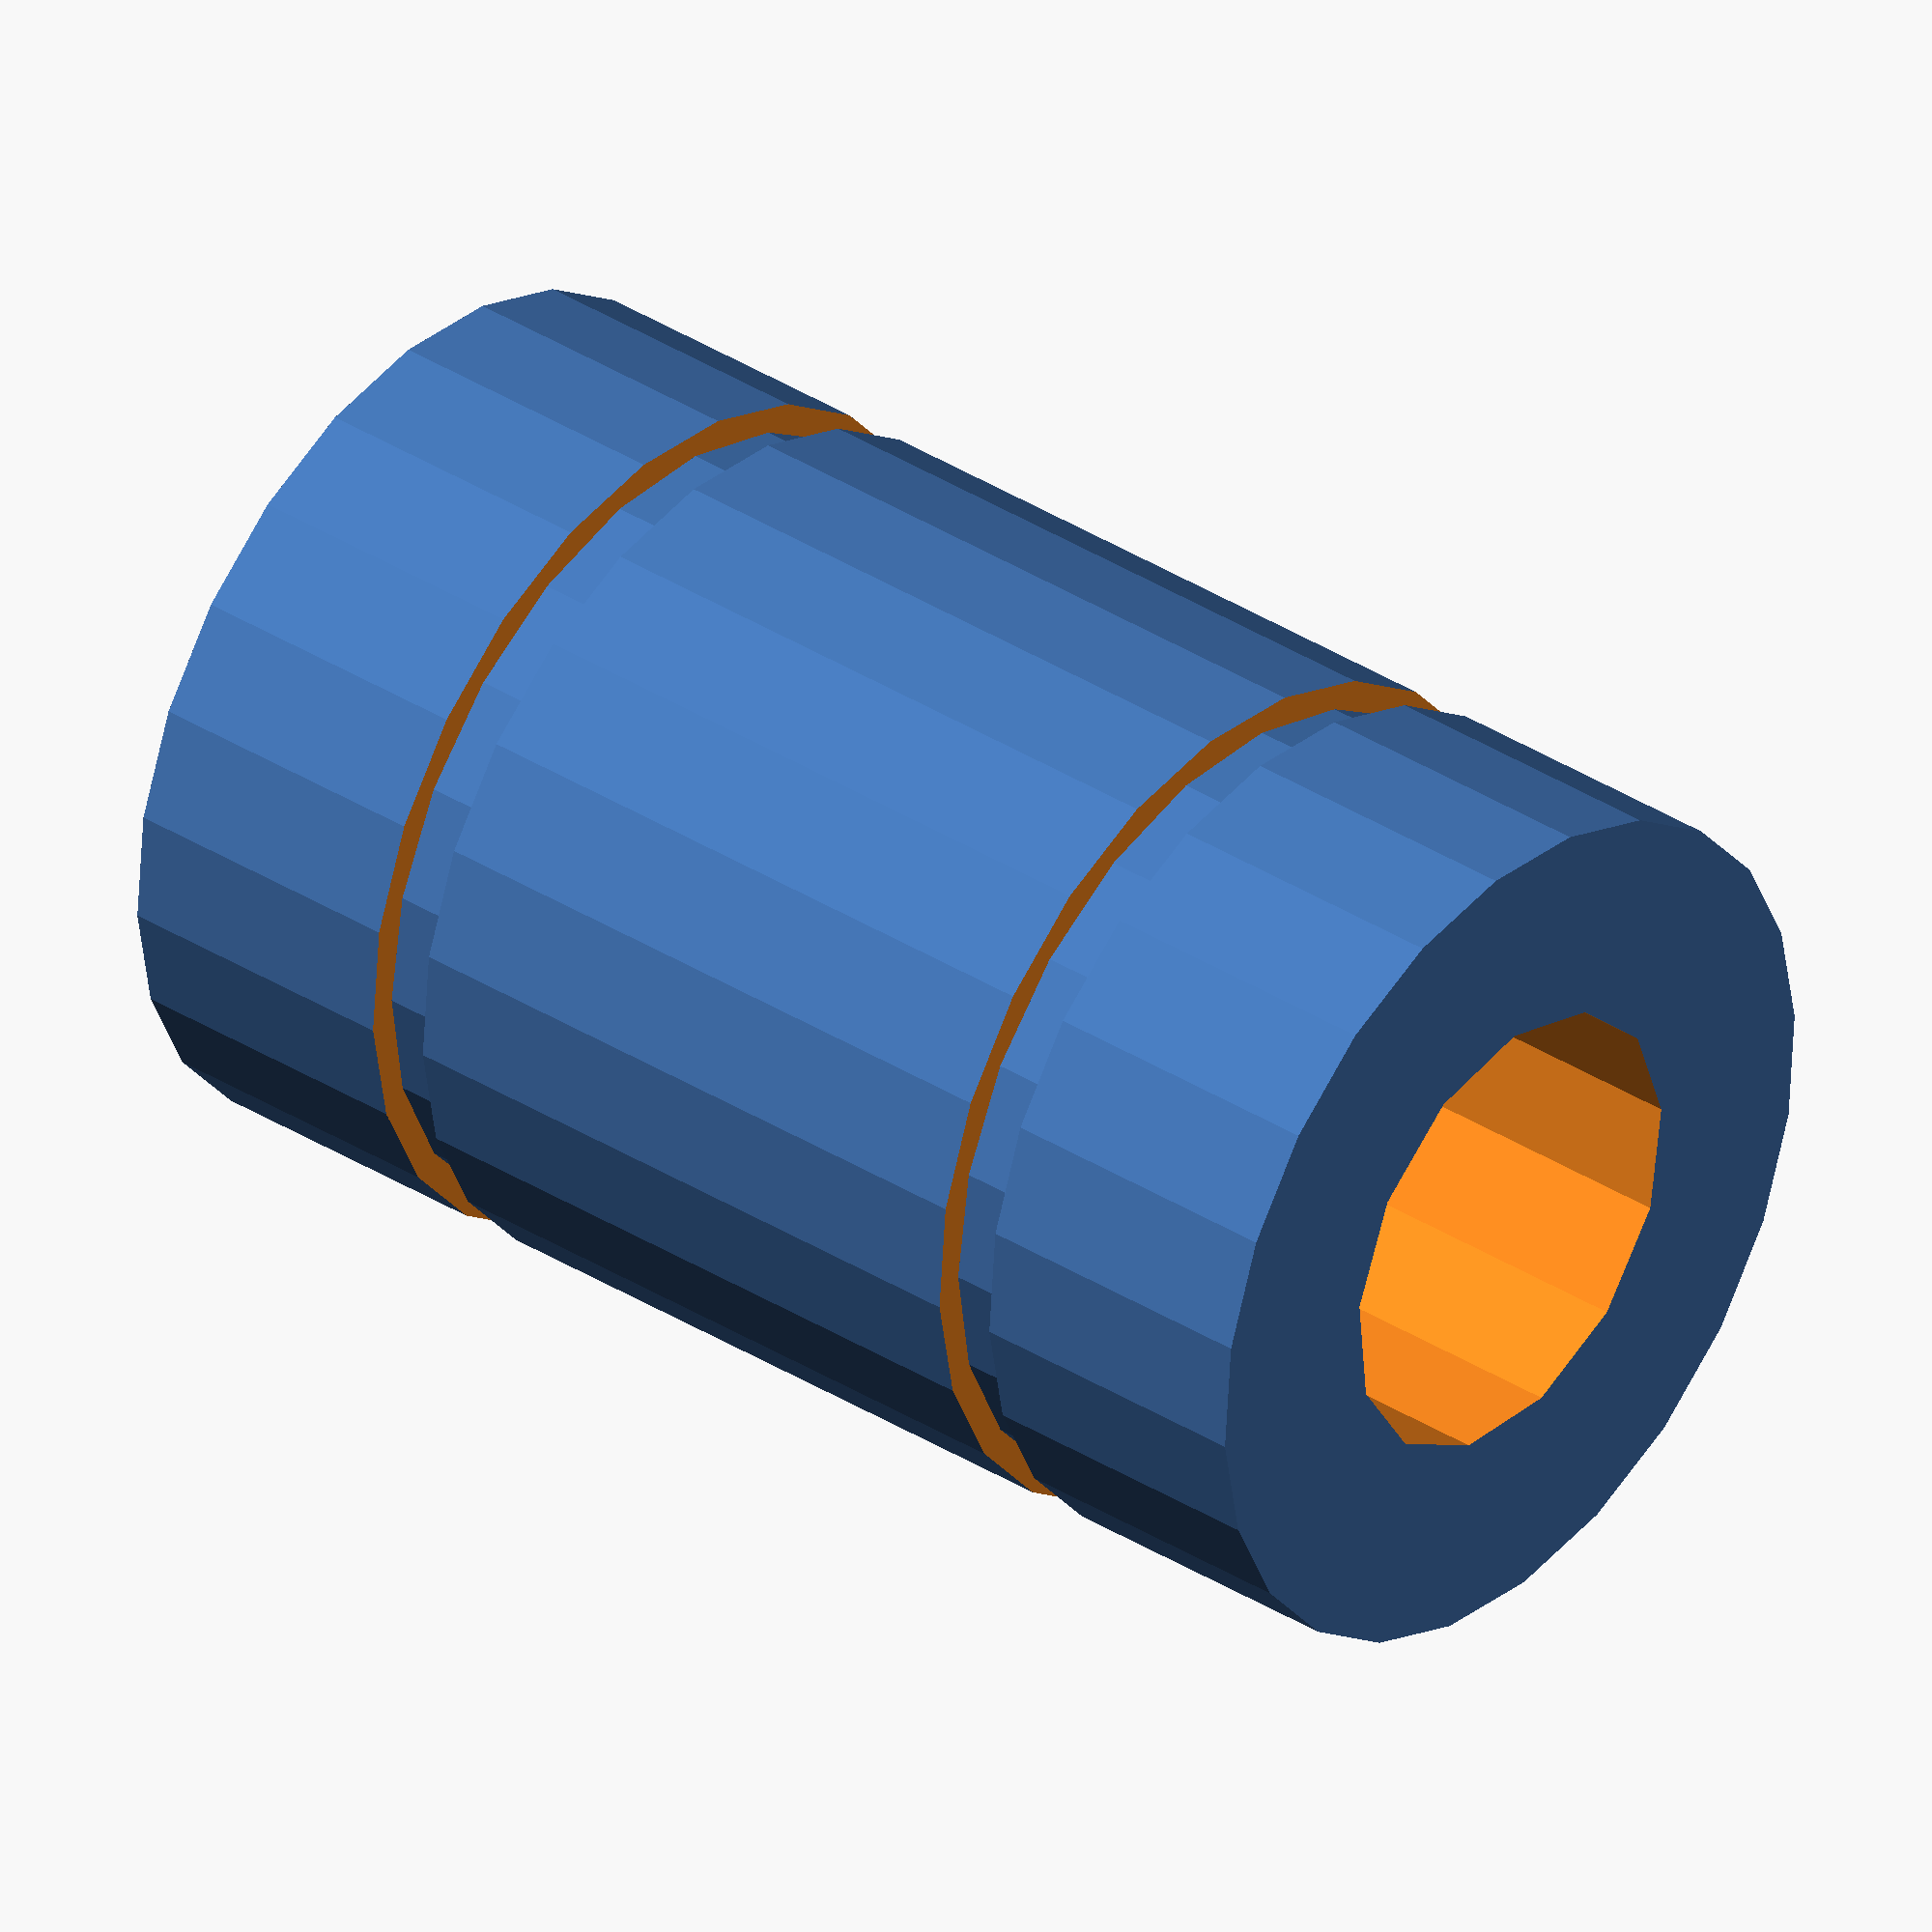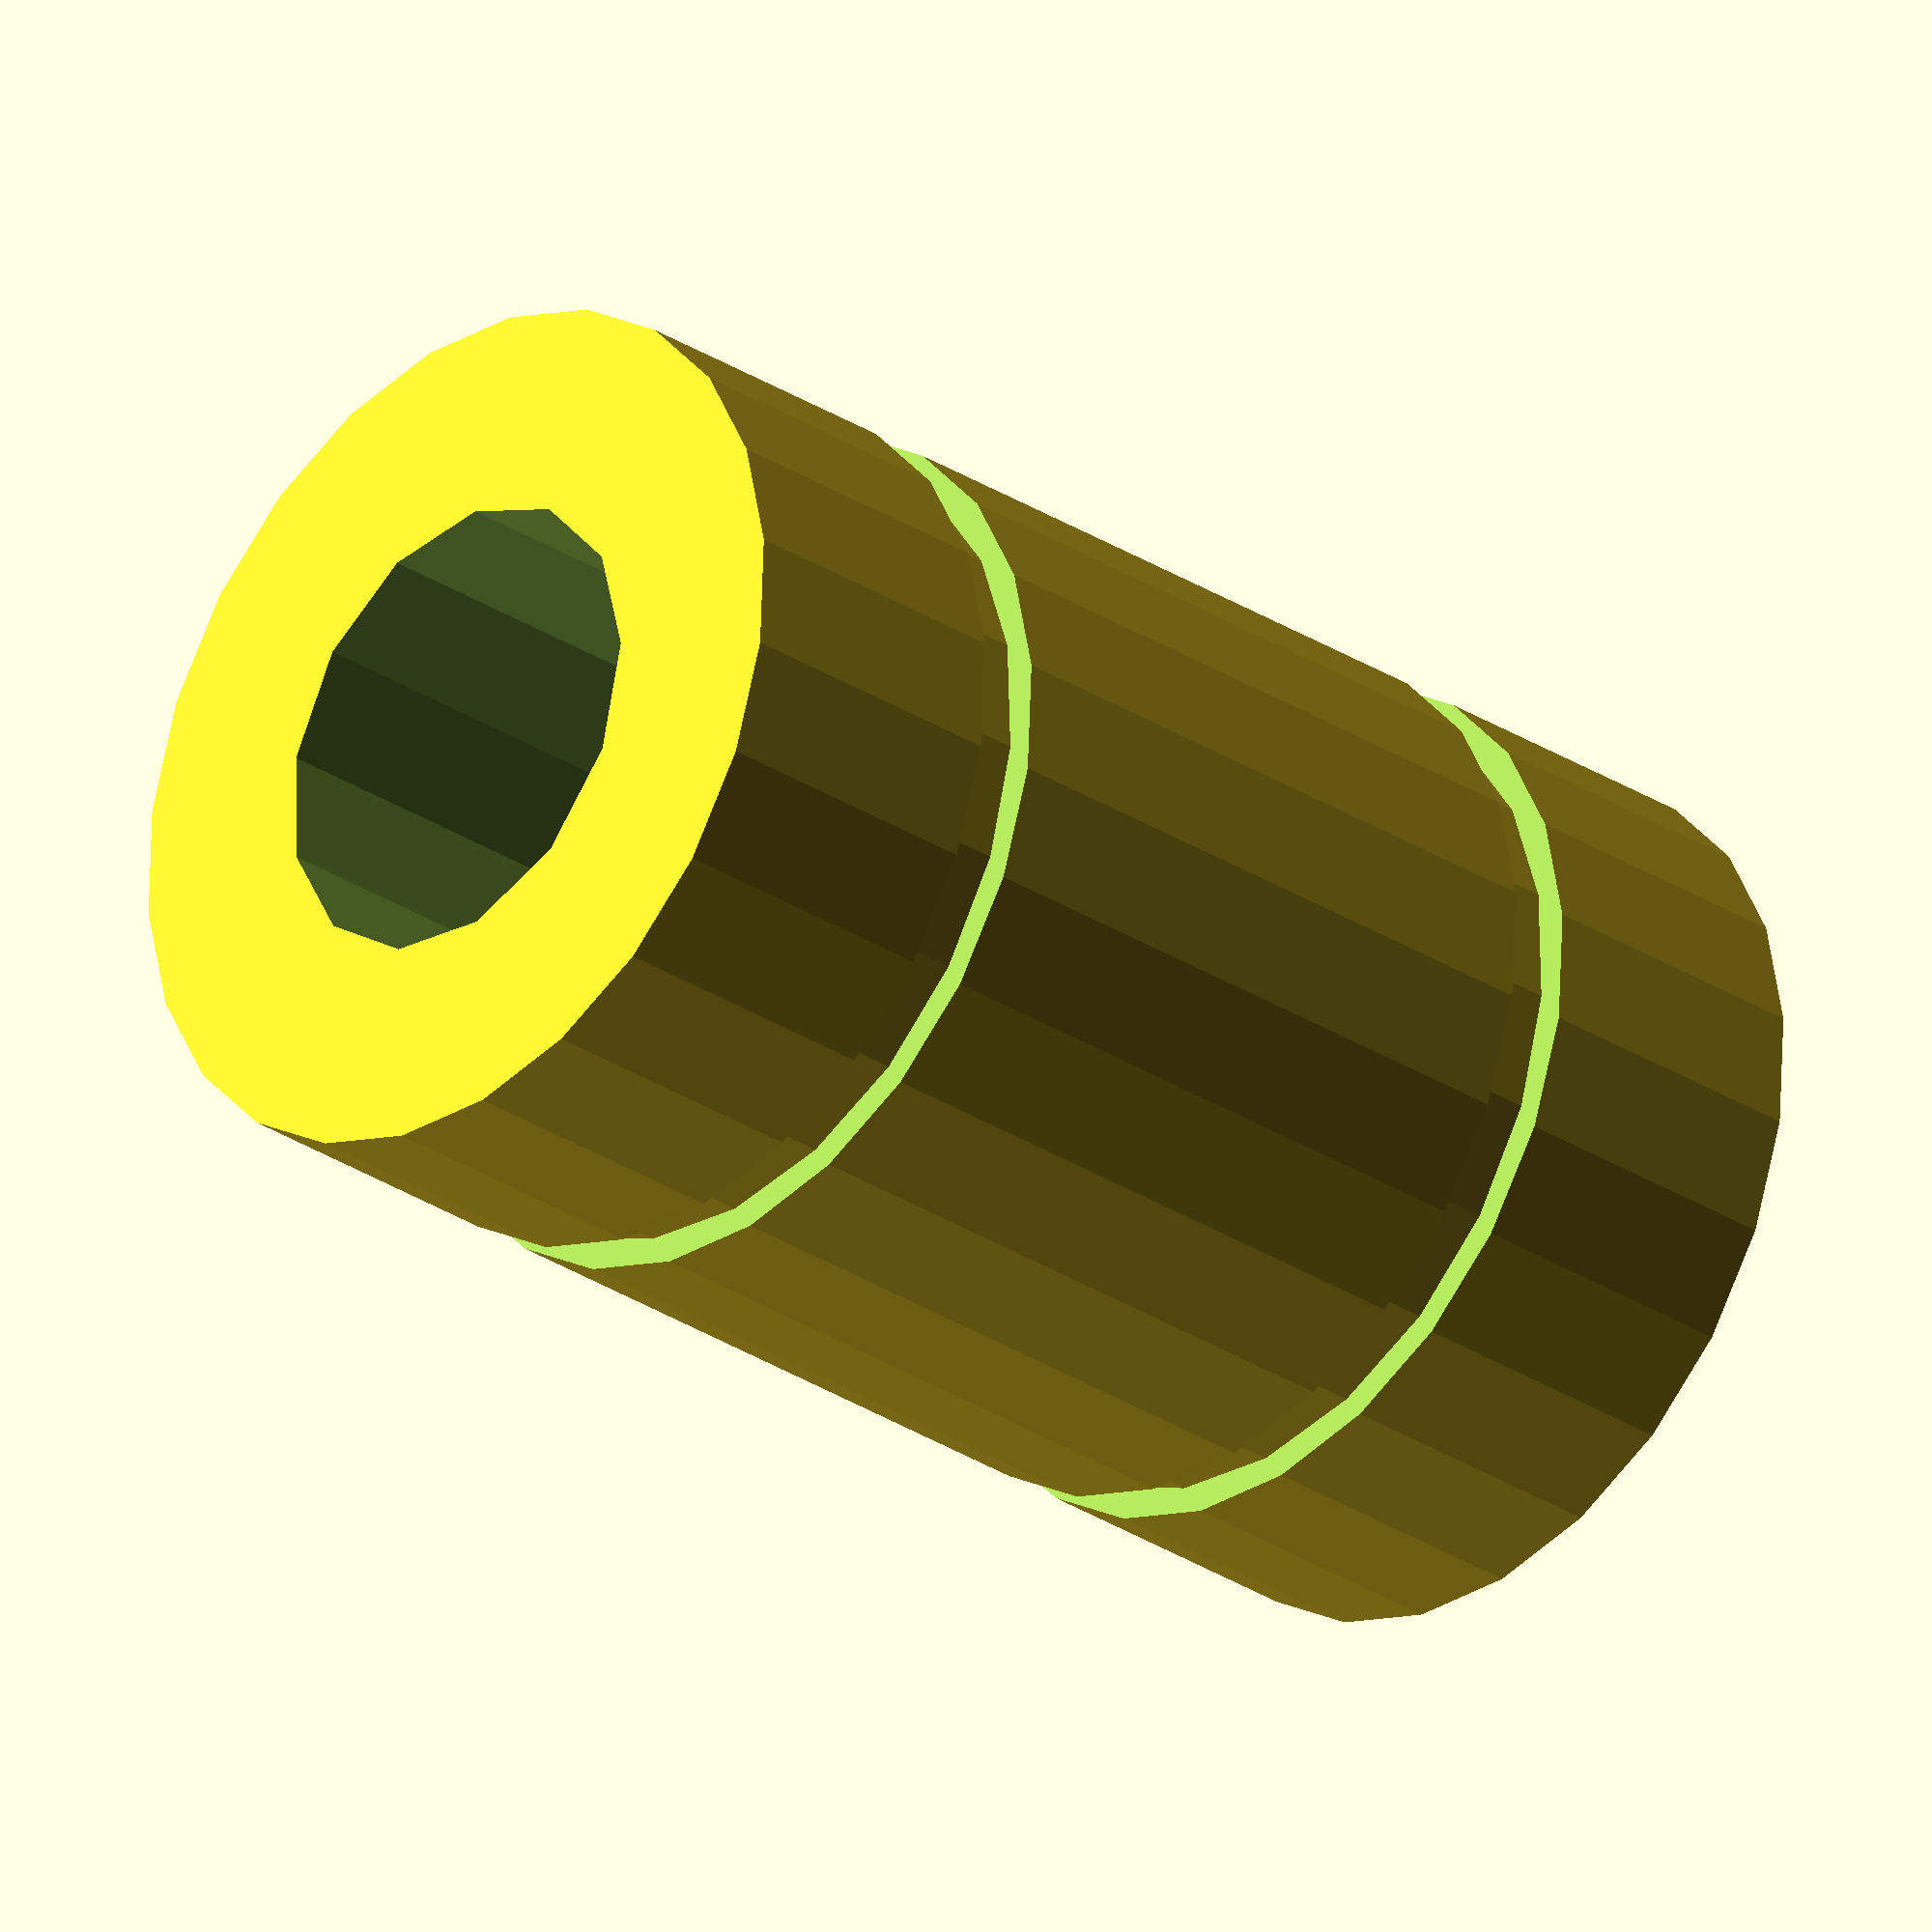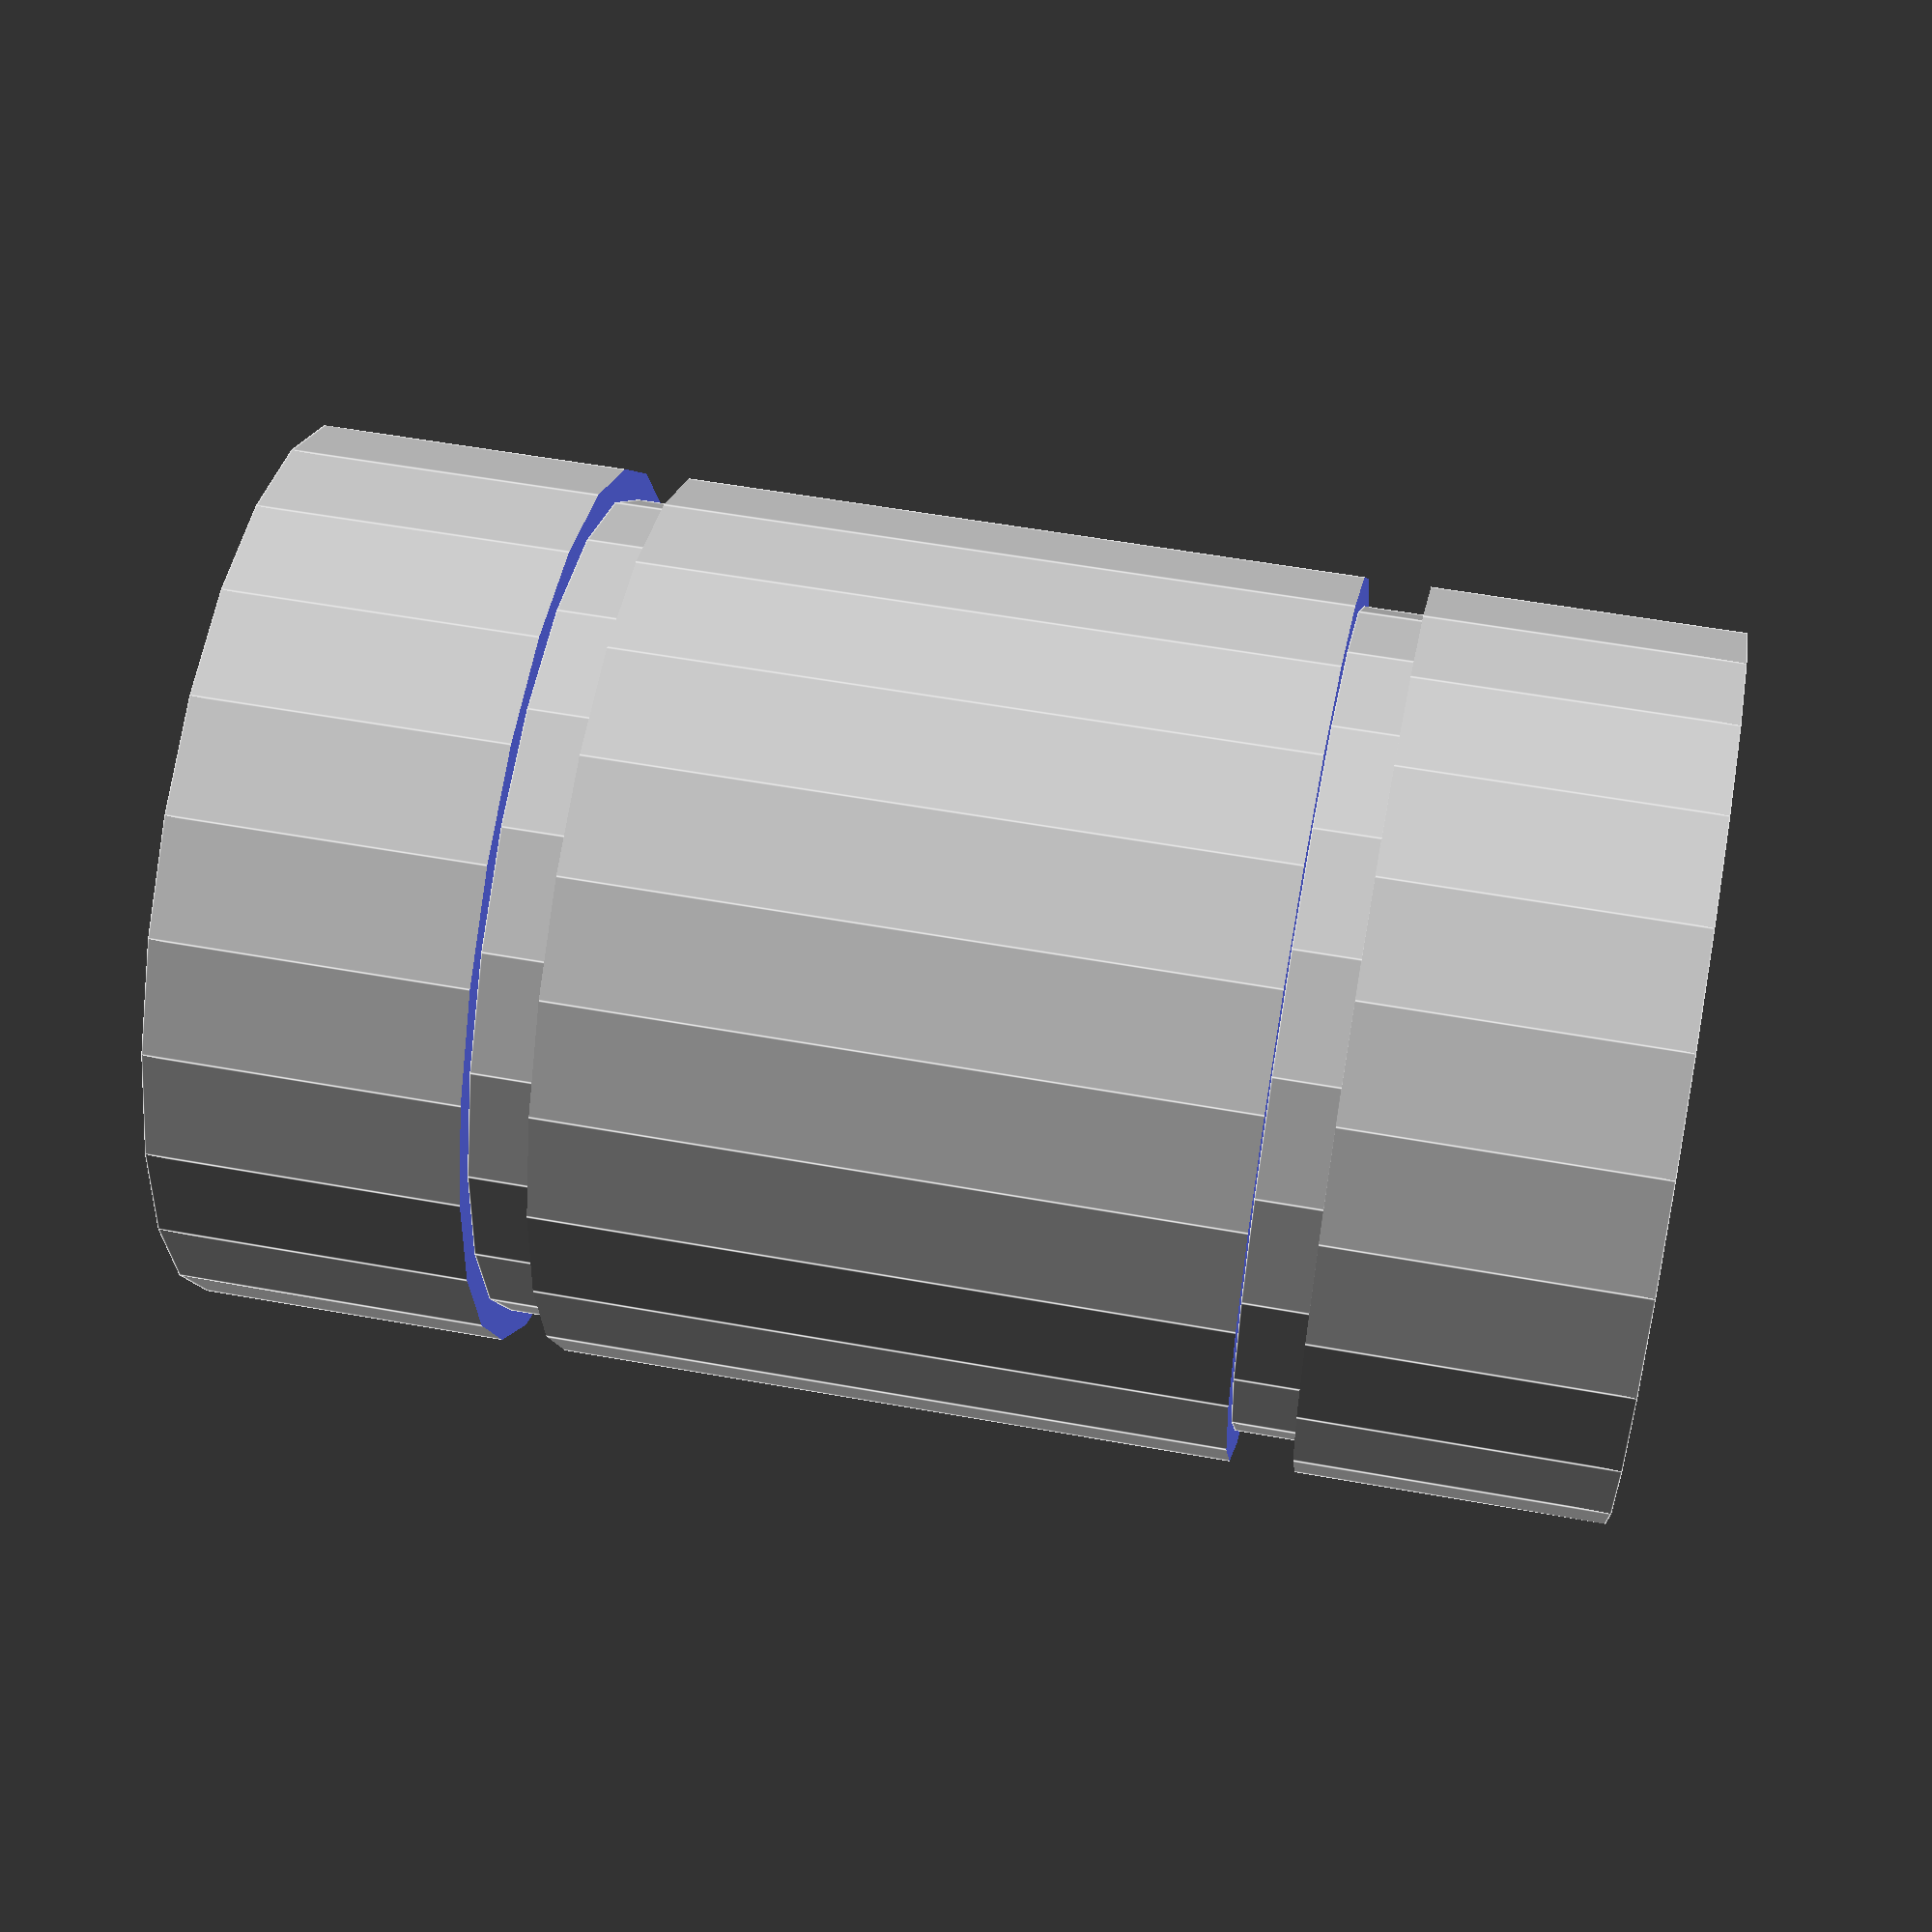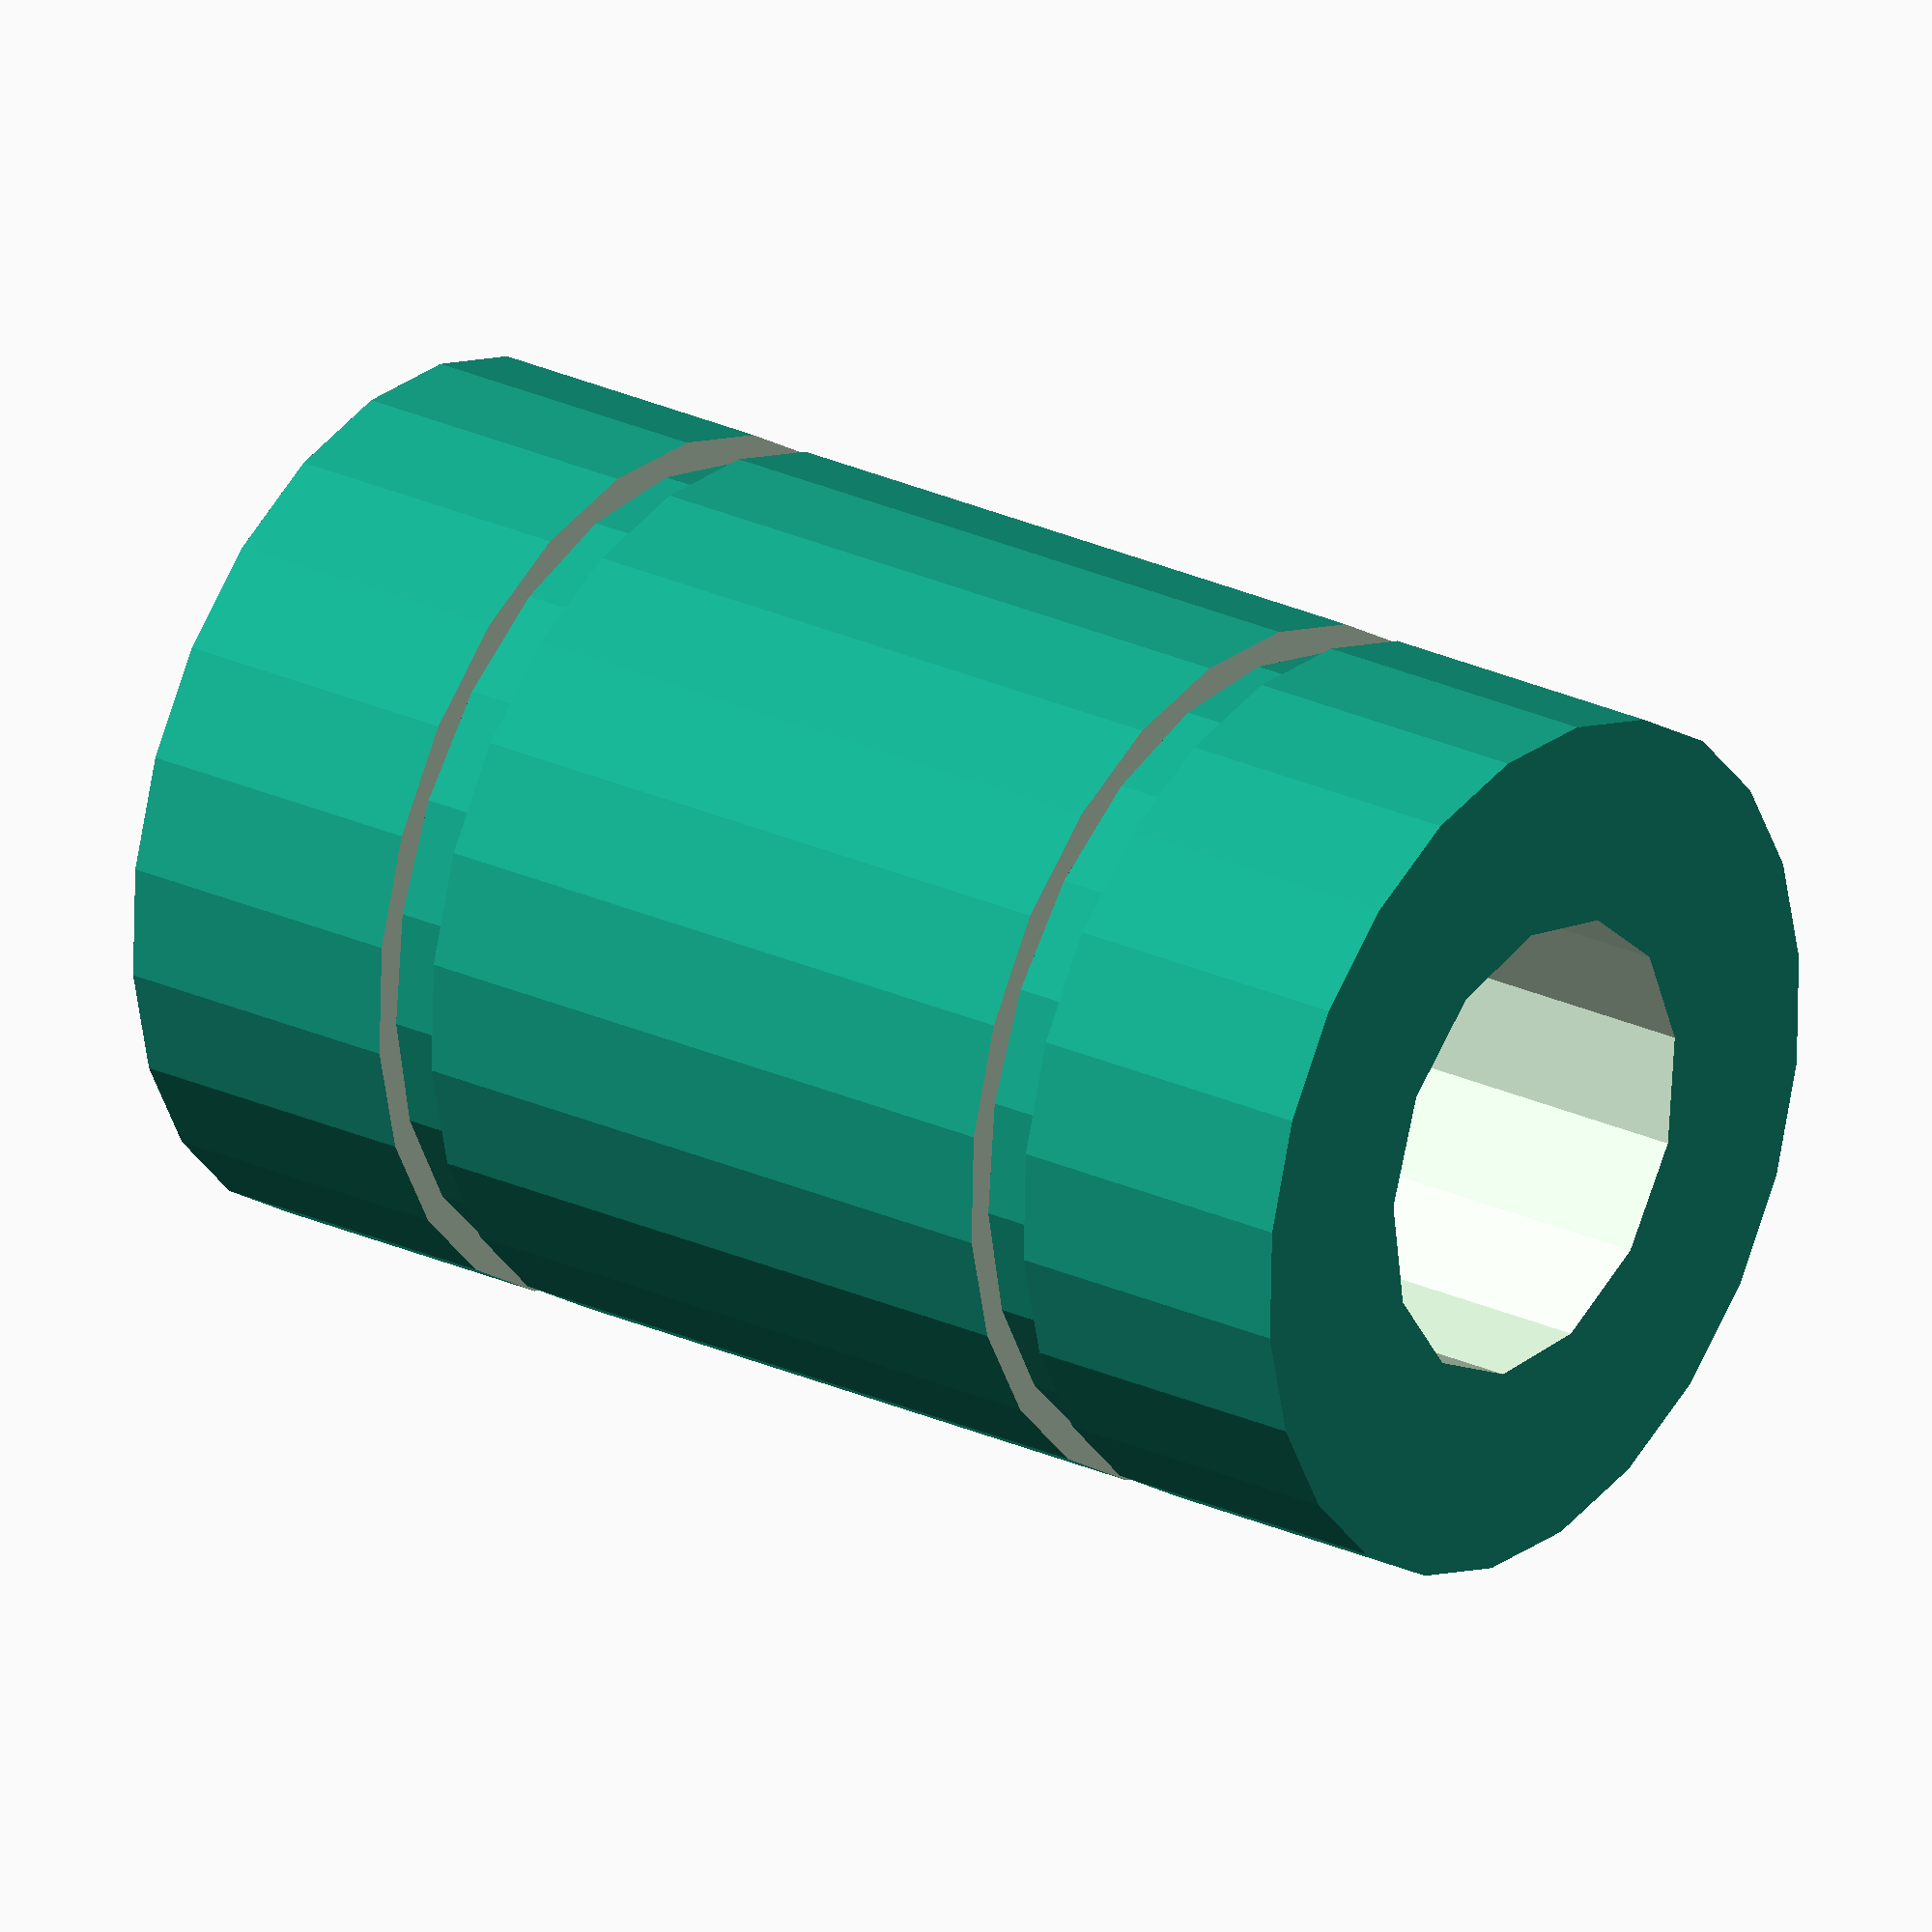
<openscad>
// Module to generated an LM8UU type linear bearing, based on dimesions of
// http://amzn.com/B008RIKN7W.  May or may not work with other bearings.
// Model will be aligned on the y-axis

module lm_bearing(d=8, tolerance=0) {
  length = lookup(d, [
    [8,24]
  ]);
  
  outside_d = lookup(d, [
    [8,15]
  ]);
  
  retainer_w = lookup(d, [
    [8,1.1]
  ]);
  
  retainer_spacing = lookup(d, [
    [8,12.5]
  ]);

  difference() {
    cylinder(d=outside_d, h=length);
    translate([0,0,-1])
      cylinder(d=d,h=length+2);
    
    translate([0,0,(length-retainer_spacing-retainer_w)/2]) {
      // the 1 mm recess depth is not to a spec
      lm_bearing_retainer_recess(retainer_w, outside_d-1);
      translate([0,0,retainer_spacing])
        lm_bearing_retainer_recess(retainer_w, outside_d-1);
    }
  }
}

module lm_bearing_retainer_recess(retainer_w,inner_d) {
  difference() {
    cylinder(h=retainer_w,d=inner_d*2);
    cylinder(h=retainer_w,d=inner_d);
  }
}
 
lm_bearing(8);

</openscad>
<views>
elev=144.4 azim=147.2 roll=230.0 proj=o view=solid
elev=209.0 azim=304.9 roll=314.1 proj=o view=solid
elev=125.7 azim=2.2 roll=79.1 proj=p view=edges
elev=334.7 azim=324.3 roll=306.8 proj=o view=wireframe
</views>
